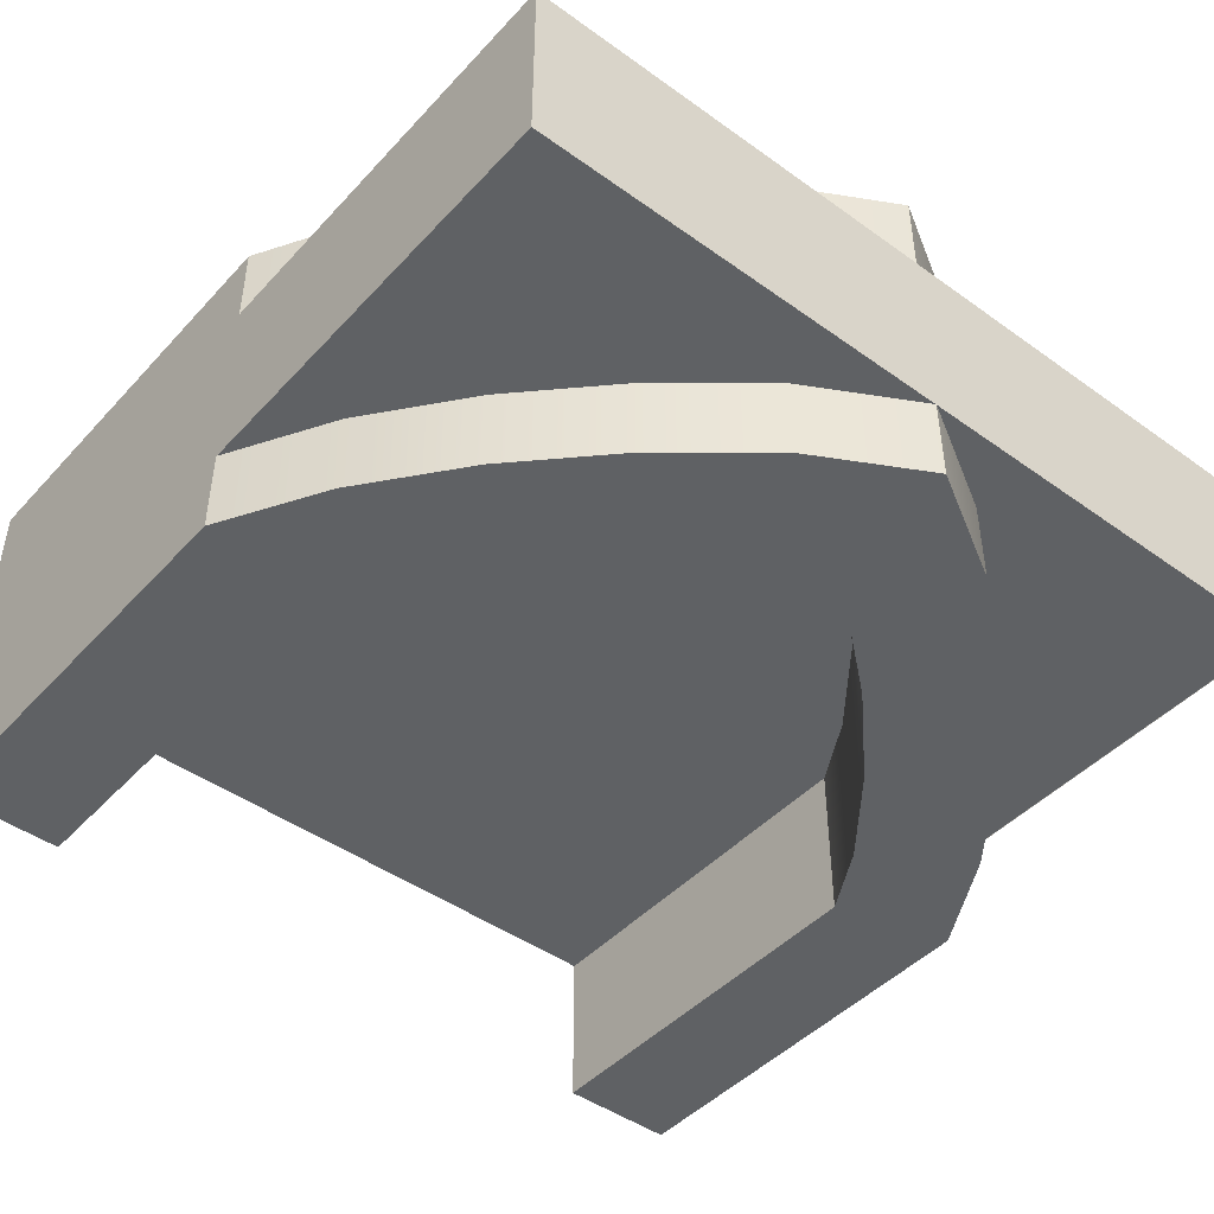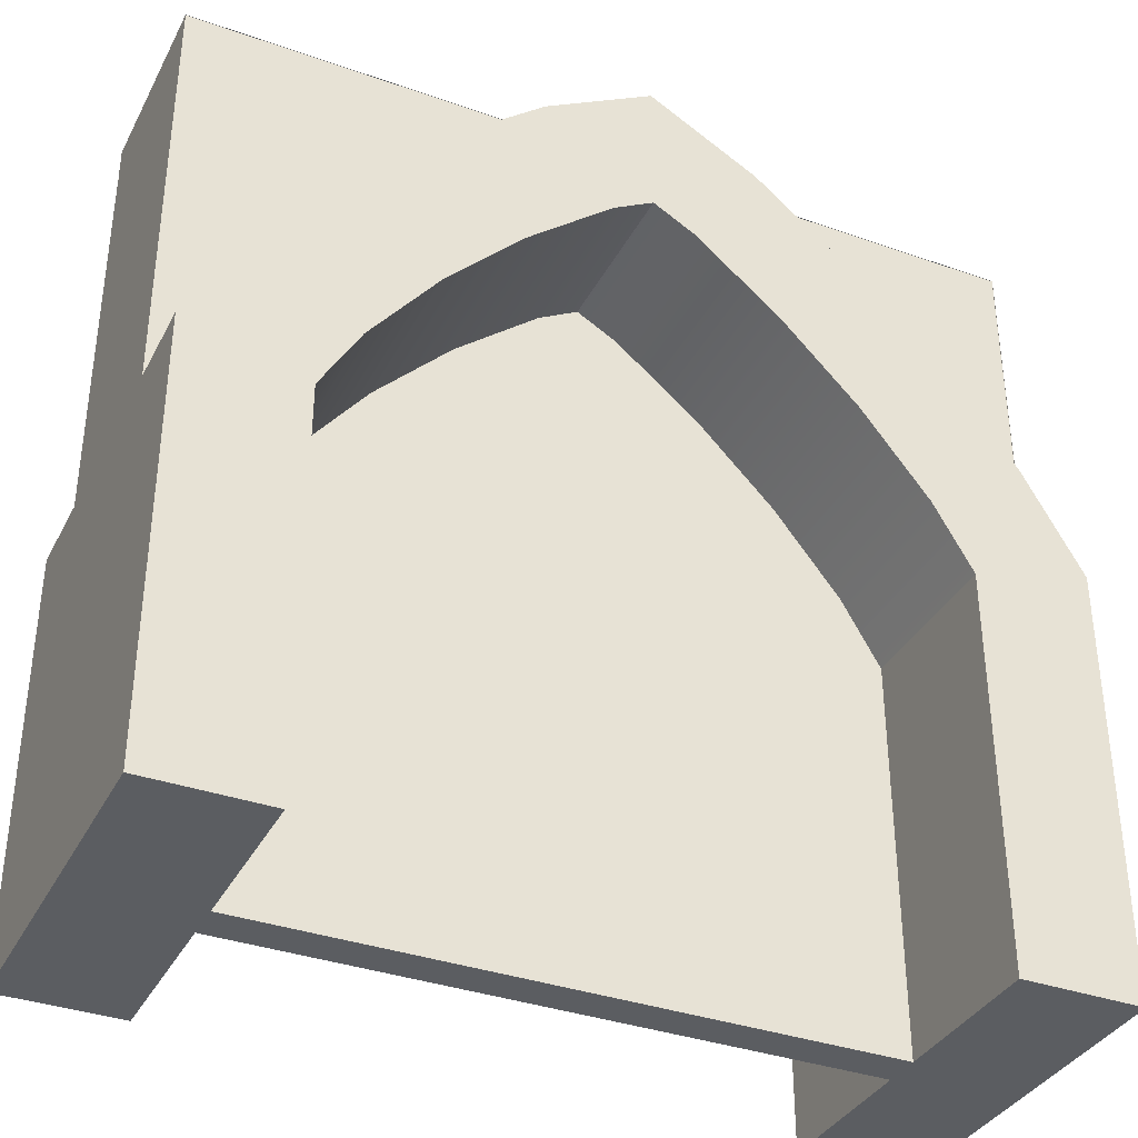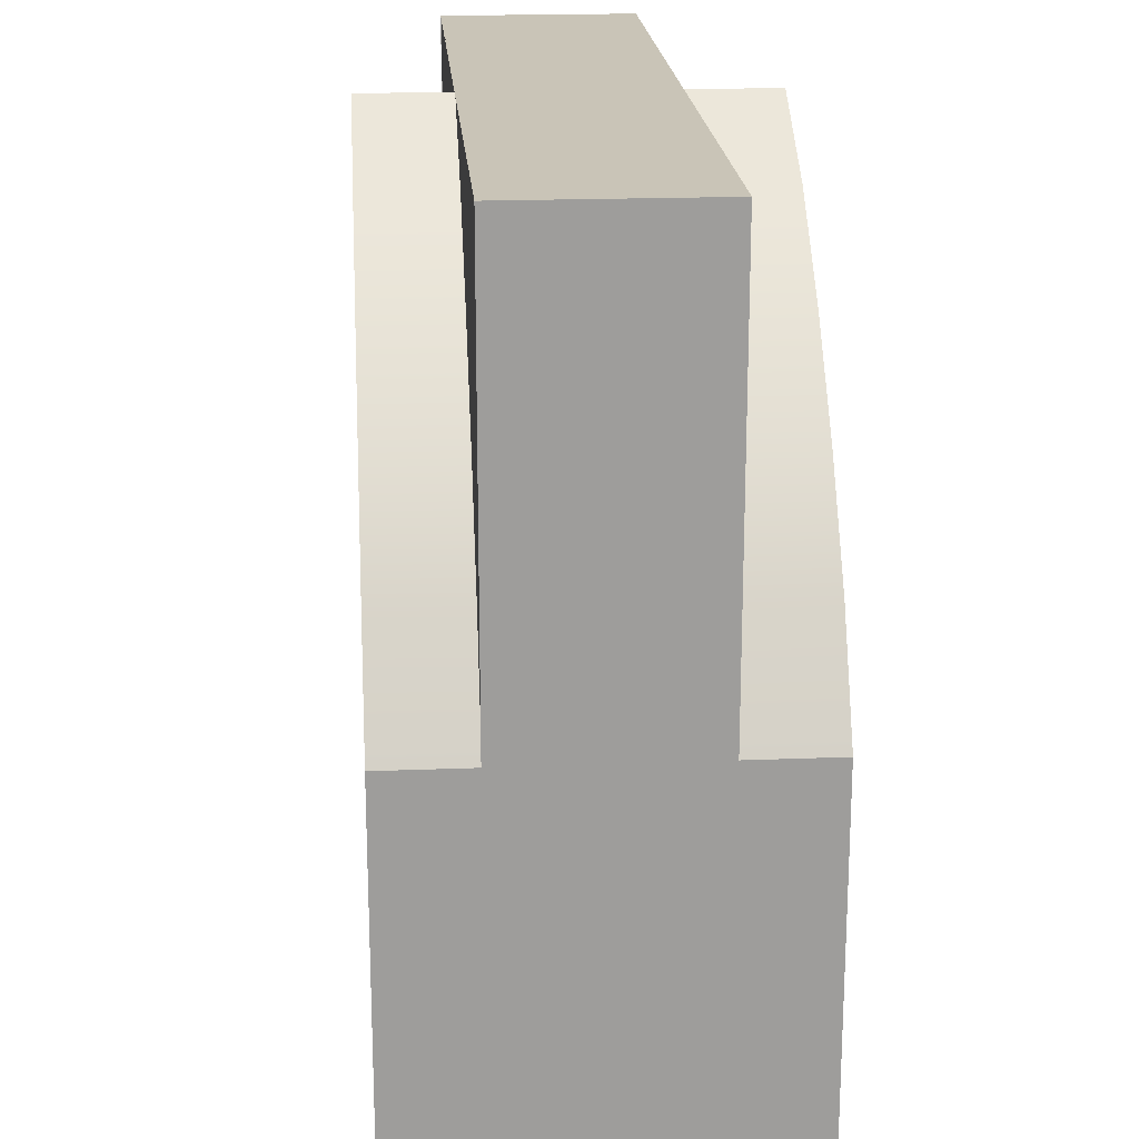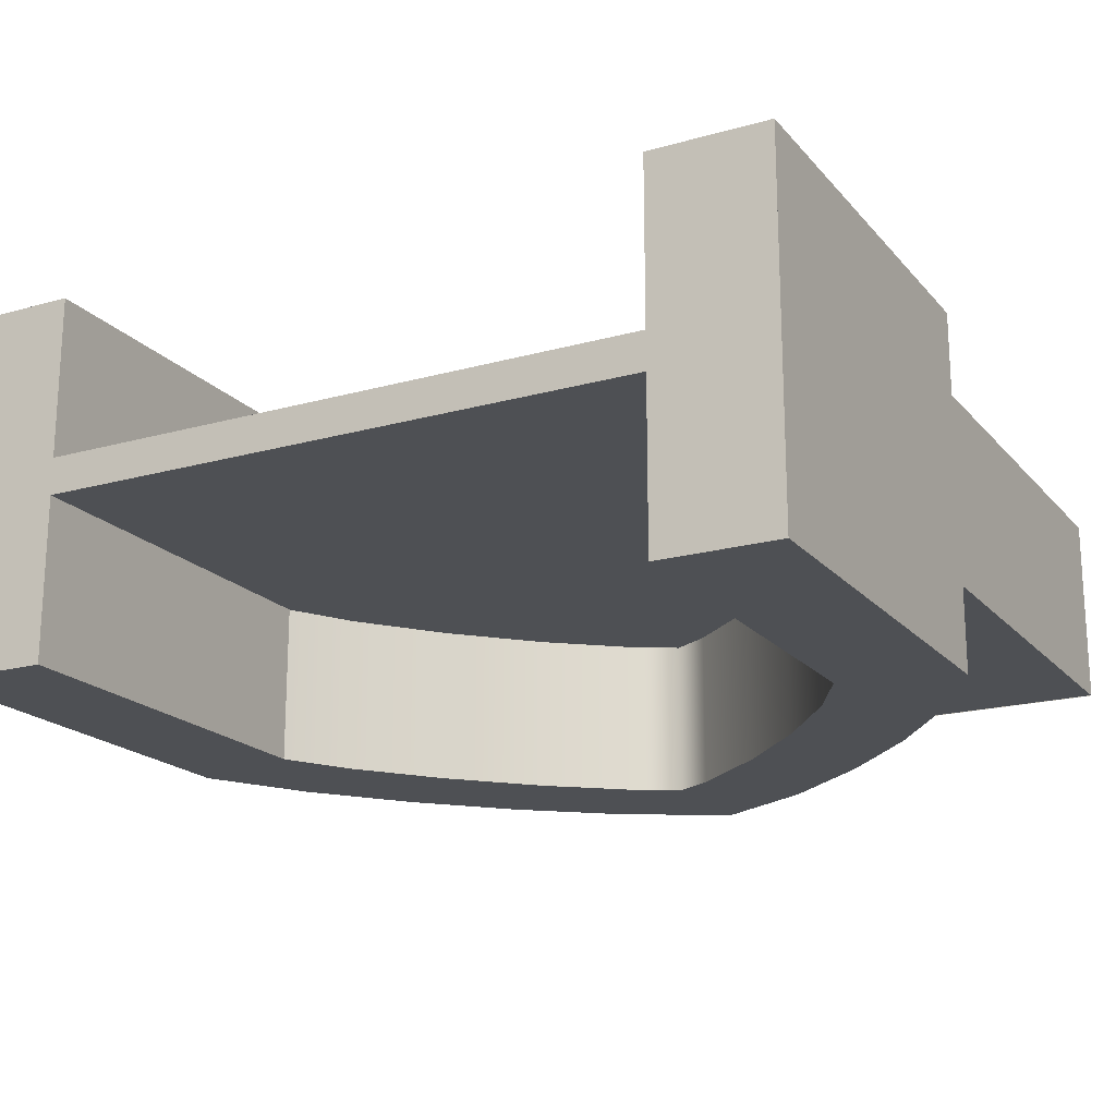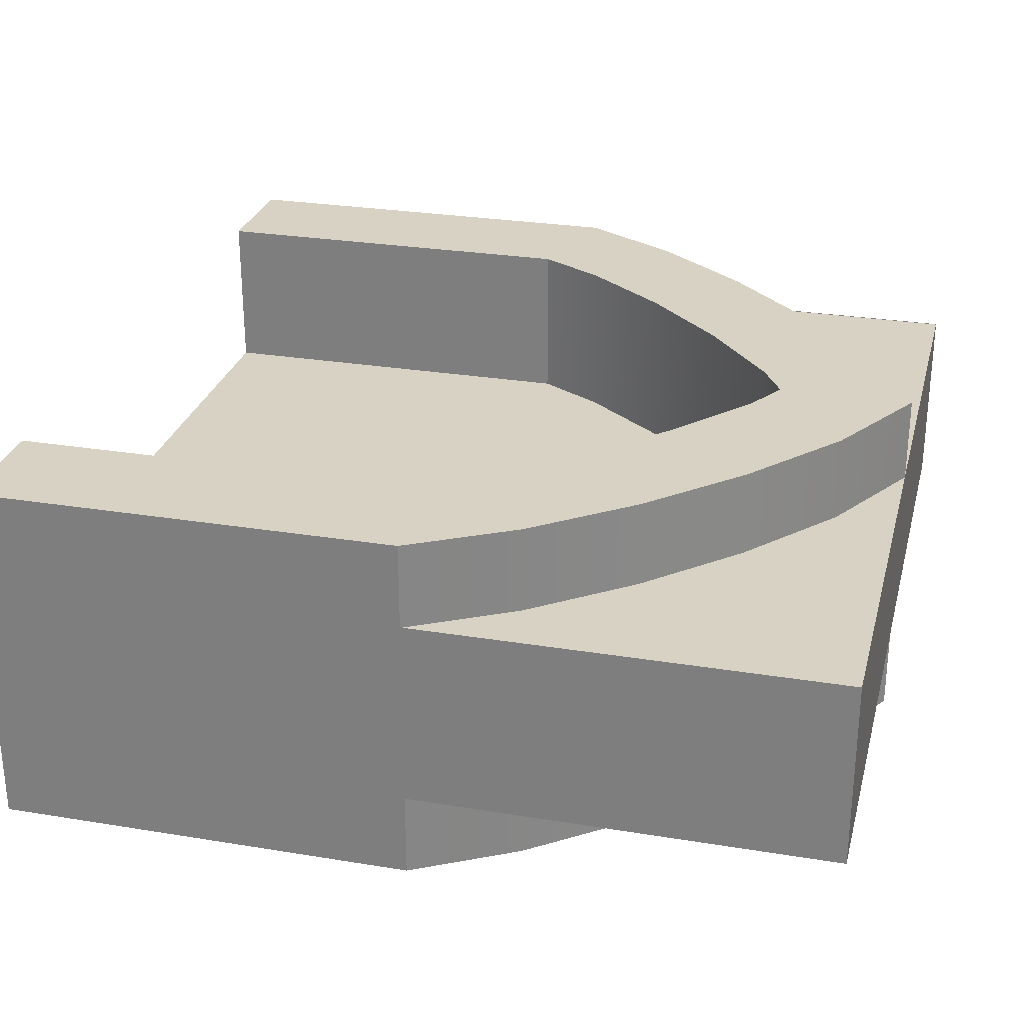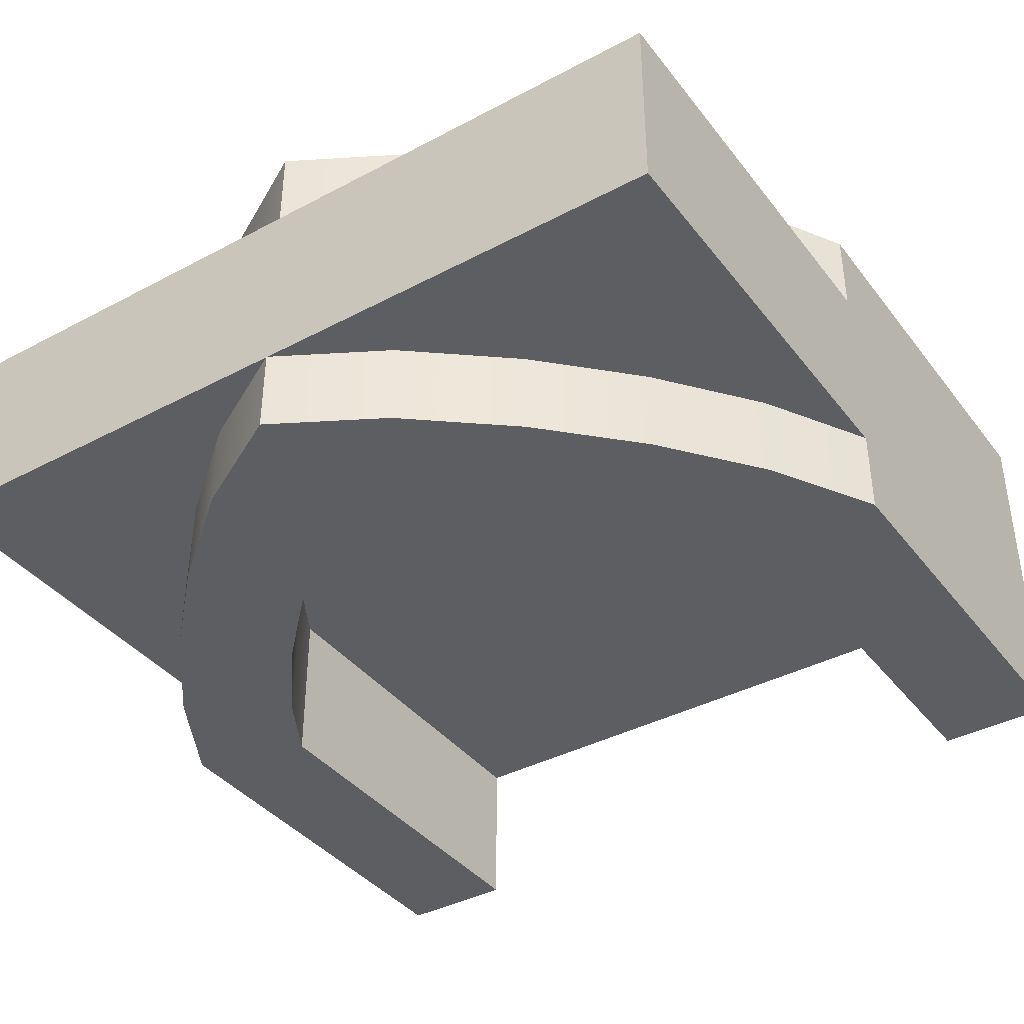
<metadata>
{"format":"obj","ext":"obj","renderer":"f3d","projection":"perspective","resolution":1024,"background":"white","views":[{"elev":-45.5,"azim":140.4,"up":"+Z"},{"elev":-36.1,"azim":-24.8,"up":"+Y"},{"elev":19.9,"azim":85.9,"up":"+Y"},{"elev":-19.0,"azim":27.9,"up":"+Z"},{"elev":27.7,"azim":104.1,"up":"+Z"},{"elev":-39.0,"azim":-146.4,"up":"+Z"}]}
</metadata>
<code>
o model_2974
v 0.5 1 0.1129
v 0.5 1 -0.1129
v -0.5 1 -0.1129
v -0.5 1 0.1129
v 0.5 1 -0.1129
v 0.5 1 0.1129
v 0.5 0.5 0.1129
v 0.5 0.5 -0.1129
v -0.5 0 -0.1129
v -0.5 0 0.1129
v -0.5 0.5 0.1129
v -0.5 0.5 -0.1129
v 0.5 0 0.1129
v 0.5 0 -0.1129
v -0.5 1 0.1129
v -0.5 1 -0.1129
v 0.5 0 0.2137
v 0.36 0 0.2137
v 0.36 0 0.01524
v 0.5 0 0.1051
v 0.5 0 -0.1051
v 0.36 0 -0.01524
v 0.5 0 -0.2137
v 0.36 0 -0.2137
v -0.5 0 0.2137
v -0.5 0 0.1051
v -0.36 0 0.01524
v -0.36 0 0.2137
v -0.5 0 -0.1051
v -0.36 0 -0.01524
v -0.5 0 -0.2137
v -0.36 0 -0.2137
v 0.36 0.4626 -0.2137
v 0.5 0.5 -0.2137
v 0.5 0 -0.2137
v 0.36 0 -0.2137
v 0.5 0.5 -0.2137
v 0.5 0.5 -0.1123
v 0.5 0 -0.1129
v 0.5 0 -0.2137
v 0.3144 0.5416 -0.2137
v 0.4307 0.6204 -0.2137
v 0.36 0.4626 -0.2137
v 0.36 0 -0.2137
v 0.36 0 -0.0151
v 0.36 0.4626 -0.0151
v 0.36 0.4626 -0.2137
v 0.36 0.4626 -0.0151
v 0.3144 0.5416 -0.0151
v 0.3144 0.5416 -0.2137
v -0.36 0.4626 -0.2137
v -0.36 0.4626 -0.0151
v -0.36 0 -0.0151
v -0.36 0 -0.2137
v -0.3144 0.5416 -0.2137
v -0.3144 0.5416 -0.0151
v -0.36 0.4626 -0.0151
v -0.36 0.4626 -0.2137
v -0.2366 0.6401 -0.2137
v -0.2366 0.6401 -0.0151
v -0.1465 0.7319 -0.2137
v -0.1465 0.7319 -0.0151
v -0.04717 0.8131 -0.2137
v -0.04717 0.8131 -0.0151
v 0 0.8395 -0.2137
v 0 0.8395 -0.0151
v -0.36 0.4626 -0.2137
v -0.36 0 -0.2137
v -0.5 0 -0.2137
v -0.5 0.5 -0.2137
v 0.04717 0.8131 -0.2137
v 0.04717 0.8131 -0.0151
v 0.1465 0.7319 -0.2137
v 0.1465 0.7319 -0.0151
v 0.5 0.5 -0.1123
v 0.5 0.5 -0.2137
v 0.4307 0.6204 -0.2137
v 0.4307 0.6204 -0.1041
v 0.3419 0.7328 -0.2137
v 0.3419 0.7328 -0.1041
v 0.241 0.8354 -0.2137
v 0.241 0.8354 -0.1041
v 0.1263 0.9293 -0.2137
v 0.1263 0.9293 -0.1041
v 0 1 -0.2137
v 0 1 -0.1041
v 0 1 -0.1041
v 0 1 -0.2137
v -0.1263 0.9293 -0.2137
v -0.1263 0.9293 -0.1041
v -0.241 0.8354 -0.2137
v -0.241 0.8354 -0.1041
v -0.3419 0.7328 -0.2137
v -0.3419 0.7328 -0.1041
v -0.4307 0.6204 -0.2137
v -0.4307 0.6204 -0.1041
v -0.5 0.5 -0.2137
v -0.5 0.5 -0.1123
v -0.5 0.5 -0.2137
v -0.5 0 -0.2137
v -0.5 0 -0.1129
v -0.5 0.5 -0.1123
v -0.1263 0.9293 -0.2137
v -0.04717 0.8131 -0.2137
v -0.1465 0.7319 -0.2137
v -0.241 0.8354 -0.2137
v 0 1 -0.2137
v 0 0.8395 -0.2137
v -0.2366 0.6401 -0.2137
v -0.3419 0.7328 -0.2137
v 0.2366 0.6401 -0.0151
v 0.2366 0.6401 -0.2137
v -0.3144 0.5416 -0.2137
v -0.4307 0.6204 -0.2137
v 0.1263 0.9293 -0.2137
v 0.04717 0.8131 -0.2137
v 0 0.8395 -0.2137
v 0 1 -0.2137
v -0.4307 0.6204 -0.2137
v -0.3144 0.5416 -0.2137
v -0.36 0.4626 -0.2137
v -0.5 0.5 -0.2137
v 0.241 0.8354 -0.2137
v 0.1465 0.7319 -0.2137
v 0.04717 0.8131 -0.2137
v 0.1263 0.9293 -0.2137
v 0.3419 0.7328 -0.2137
v 0.2366 0.6401 -0.2137
v 0.4307 0.6204 -0.2137
v 0.3144 0.5416 -0.2137
v 0.2366 0.6401 -0.2137
v 0.3419 0.7328 -0.2137
v 0.36 0.4626 0.2137
v 0.36 0 0.2137
v 0.5 0 0.2137
v 0.5 0.5 0.2137
v 0.5 0.5 0.2137
v 0.5 0 0.2137
v 0.5 0 0.1129
v 0.5 0.5 0.1129
v 0.4307 0.6204 0.2137
v 0.3144 0.5416 0.2137
v 0.3419 0.7328 0.2137
v 0.2366 0.6401 0.2137
v 0.36 0.4626 0.2137
v 0.36 0.4626 0.0151
v 0.36 0 0.0151
v 0.36 0 0.2137
v 0.36 0.4626 0.2137
v 0.3144 0.5416 0.2137
v 0.3144 0.5416 0.0151
v 0.36 0.4626 0.0151
v -0.36 0.4626 0.2137
v -0.36 0 0.2137
v -0.36 0 0.0151
v -0.36 0.4626 0.0151
v -0.3144 0.5416 0.2137
v -0.36 0.4626 0.2137
v -0.36 0.4626 0.0151
v -0.3144 0.5416 0.0151
v -0.2366 0.6401 0.2137
v -0.2366 0.6401 0.0151
v -0.1465 0.7319 0.2137
v -0.1465 0.7319 0.0151
v -0.04717 0.8131 0.2137
v -0.04717 0.8131 0.0151
v 0 0.8395 0.2137
v 0 0.8395 0.0151
v -0.36 0.4626 0.2137
v -0.5 0.5 0.2137
v -0.5 0 0.2137
v -0.36 0 0.2137
v 0.04717 0.8131 0.2137
v 0 0.8395 0.2137
v 0 0.8395 0.0151
v 0.04717 0.8131 0.0151
v 0.1465 0.7319 0.2137
v 0.1465 0.7319 0.0151
v 0.5 0.5 0.1129
v 0.4307 0.6204 0.1041
v 0.4307 0.6204 0.2137
v 0.5 0.5 0.2137
v 0.3419 0.7328 0.1041
v 0.3419 0.7328 0.2137
v 0.241 0.8354 0.1041
v 0.241 0.8354 0.2137
v 0.1263 0.9293 0.1041
v 0.1263 0.9293 0.2137
v 0 1 0.1041
v 0 1 0.2137
v 0 1 0.1041
v -0.1263 0.9293 0.1041
v -0.1263 0.9293 0.2137
v 0 1 0.2137
v -0.241 0.8354 0.1041
v -0.241 0.8354 0.2137
v -0.3419 0.7328 0.1041
v -0.3419 0.7328 0.2137
v -0.4307 0.6204 0.1041
v -0.4307 0.6204 0.2137
v -0.5 0.5 0.1123
v -0.5 0.5 0.2137
v -0.5 0.5 0.2137
v -0.5 0.5 0.1123
v -0.5 0 0.1129
v -0.5 0 0.2137
v -0.1263 0.9293 0.2137
v -0.241 0.8354 0.2137
v -0.1465 0.7319 0.2137
v -0.04717 0.8131 0.2137
v 0 1 0.2137
v 0 0.8395 0.2137
v -0.3419 0.7328 0.2137
v -0.2366 0.6401 0.2137
v 0.2366 0.6401 0.2137
v 0.2366 0.6401 0.0151
v -0.4307 0.6204 0.2137
v -0.3144 0.5416 0.2137
v 0.1263 0.9293 0.2137
v 0 1 0.2137
v 0 0.8395 0.2137
v 0.04717 0.8131 0.2137
v 0.241 0.8354 0.2137
v 0.1263 0.9293 0.2137
v 0.04717 0.8131 0.2137
v 0.1465 0.7319 0.2137
v 0.4307 0.6204 0.1123
v 0.5 0.5 0.1123
v 0.5 1 0.1123
v 0.3419 0.7328 0.1123
v 0.4307 0.6204 0.1123
v 0.5 1 0.1123
v 0.241 0.8354 0.1123
v 0.1263 0.9293 0.1123
v 0 1 0.1123
v -0.1263 0.9293 0.1123
v 0 1 0.1123
v -0.5 1 0.1123
v -0.241 0.8354 0.1123
v -0.3419 0.7328 0.1123
v -0.4307 0.6204 0.1123
v -0.5 0.5 0.1123
v 0.5 1 -0.1123
v 0.5 0.5 -0.1123
v 0.4307 0.6204 -0.1123
v 0.5 1 -0.1123
v 0.4307 0.6204 -0.1123
v 0.3419 0.7328 -0.1123
v 0.241 0.8354 -0.1123
v 0.1263 0.9293 -0.1123
v 0 1 -0.1123
v -0.5 1 -0.1123
v 0 1 -0.1123
v -0.1263 0.9293 -0.1123
v -0.241 0.8354 -0.1123
v -0.3419 0.7328 -0.1123
v -0.4307 0.6204 -0.1123
v -0.5 0.5 -0.1123
v 0.3144 0.5416 0.02183
v 0 0.4626 0.02183
v 0.36 0.4626 0.02183
v 0.2366 0.6401 0.02183
v 0.1465 0.7319 0.02183
v 0.04717 0.8131 0.02183
v 0 0.8395 0.02183
v -0.04717 0.8131 0.02183
v -0.1465 0.7319 0.02183
v -0.2366 0.6401 0.02183
v -0.3144 0.5416 0.02183
v -0.36 0.4626 0.02183
v -0.36 0 0.02183
v 0 0 0.02183
v 0.36 0.4626 -0.02183
v 0 0.4626 -0.02183
v 0.3144 0.5416 -0.02183
v 0.2366 0.6401 -0.02183
v 0.1465 0.7319 -0.02183
v 0.04717 0.8131 -0.02183
v 0 0.8395 -0.02183
v -0.04717 0.8131 -0.02183
v -0.1465 0.7319 -0.02183
v -0.2366 0.6401 -0.02183
v -0.3144 0.5416 -0.02183
v -0.36 0.4626 -0.02183
v 0.36 0 -0.02183
v 0 0 -0.02183
v -0.36 0 -0.02183
v 0.36 0 0.02183
v 0.36 0 -0.02183
v 0.36 0 0.02183
v -0.36 0 0.02183
v -0.36 0 -0.02183
g surface_000
f 15 16 12
f 15 12 11
f 9 11 12
f 9 10 11
f 13 14 8
f 13 8 7
f 5 7 8
f 5 6 7
f 1 3 4
f 1 2 3
f 31 32 30
f 31 30 29
f 29 30 27
f 29 27 26
f 25 26 27
f 25 27 28
f 23 22 24
f 23 21 22
f 21 19 22
f 21 20 19
f 17 19 20
f 17 18 19
f 223 224 225
f 223 225 226
f 143 223 226
f 143 226 144
f 141 143 144
f 141 144 142
f 136 141 142
f 136 142 133
f 133 135 136
f 133 134 135
f 219 221 222
f 219 220 221
f 211 210 212
f 211 207 210
f 207 209 210
f 207 208 209
f 208 214 209
f 208 213 214
f 213 218 214
f 213 217 218
f 217 169 218
f 217 170 169
f 169 170 171
f 169 171 172
f 203 205 206
f 203 204 205
f 199 201 202
f 199 202 200
f 197 199 200
f 197 200 198
f 195 197 198
f 195 198 196
f 192 195 196
f 192 196 193
f 191 192 193
f 191 193 194
f 187 189 190
f 187 190 188
f 185 187 188
f 185 188 186
f 183 185 186
f 183 186 184
f 180 183 184
f 180 184 181
f 179 180 181
f 179 181 182
f 173 174 175
f 173 175 176
f 177 173 176
f 177 176 178
f 215 177 178
f 215 178 216
f 150 215 216
f 150 216 151
f 149 150 151
f 149 151 152
f 167 166 168
f 167 165 166
f 165 164 166
f 165 163 164
f 163 162 164
f 163 161 162
f 161 160 162
f 161 157 160
f 157 159 160
f 157 158 159
f 153 155 156
f 153 154 155
f 145 147 148
f 145 146 147
f 137 139 140
f 137 138 139
f 129 131 132
f 129 130 131
f 127 128 124
f 127 124 123
f 123 124 125
f 123 125 126
f 119 121 122
f 119 120 121
f 115 117 118
f 115 116 117
f 110 113 114
f 110 109 113
f 106 109 110
f 106 105 109
f 103 105 106
f 103 104 105
f 107 104 103
f 107 108 104
f 99 101 102
f 99 100 101
f 96 97 98
f 96 95 97
f 94 95 96
f 94 93 95
f 92 93 94
f 92 91 93
f 90 91 92
f 90 89 91
f 87 89 90
f 87 88 89
f 84 85 86
f 84 83 85
f 82 83 84
f 82 81 83
f 80 81 82
f 80 79 81
f 78 79 80
f 78 77 79
f 75 77 78
f 75 76 77
f 67 69 70
f 67 68 69
f 55 57 58
f 55 56 57
f 59 56 55
f 59 60 56
f 61 60 59
f 61 62 60
f 63 62 61
f 63 64 62
f 65 64 63
f 65 66 64
f 71 66 65
f 71 72 66
f 73 72 71
f 73 74 72
f 112 74 73
f 112 111 74
f 50 111 112
f 50 49 111
f 47 49 50
f 47 48 49
f 51 53 54
f 51 52 53
f 43 45 46
f 43 44 45
f 34 41 42
f 34 33 41
f 33 34 35
f 33 35 36
f 37 39 40
f 37 38 39
f 243 244 245
f 227 228 229
f 252 257 258
f 252 256 257
f 252 255 256
f 252 254 255
f 252 253 254
f 246 250 251
f 246 249 250
f 246 248 249
f 246 247 248
f 242 241 238
f 241 240 238
f 240 239 238
f 239 236 238
f 236 237 238
f 235 234 232
f 234 233 232
f 233 230 232
f 230 231 232
g surface_001
f 273 285 286
f 273 286 274
f 273 274 275
f 275 274 276
f 276 274 277
f 277 274 278
f 278 274 279
f 274 280 279
f 274 286 287
f 274 287 284
f 283 274 284
f 282 274 283
f 281 274 282
f 280 274 281
f 270 271 272
f 270 272 260
f 270 260 269
f 269 260 268
f 268 260 267
f 267 260 266
f 265 266 260
f 265 260 264
f 260 272 288
f 260 288 261
f 259 260 261
f 262 260 259
f 263 260 262
f 264 260 263
f 289 291 292
f 289 290 291

</code>
